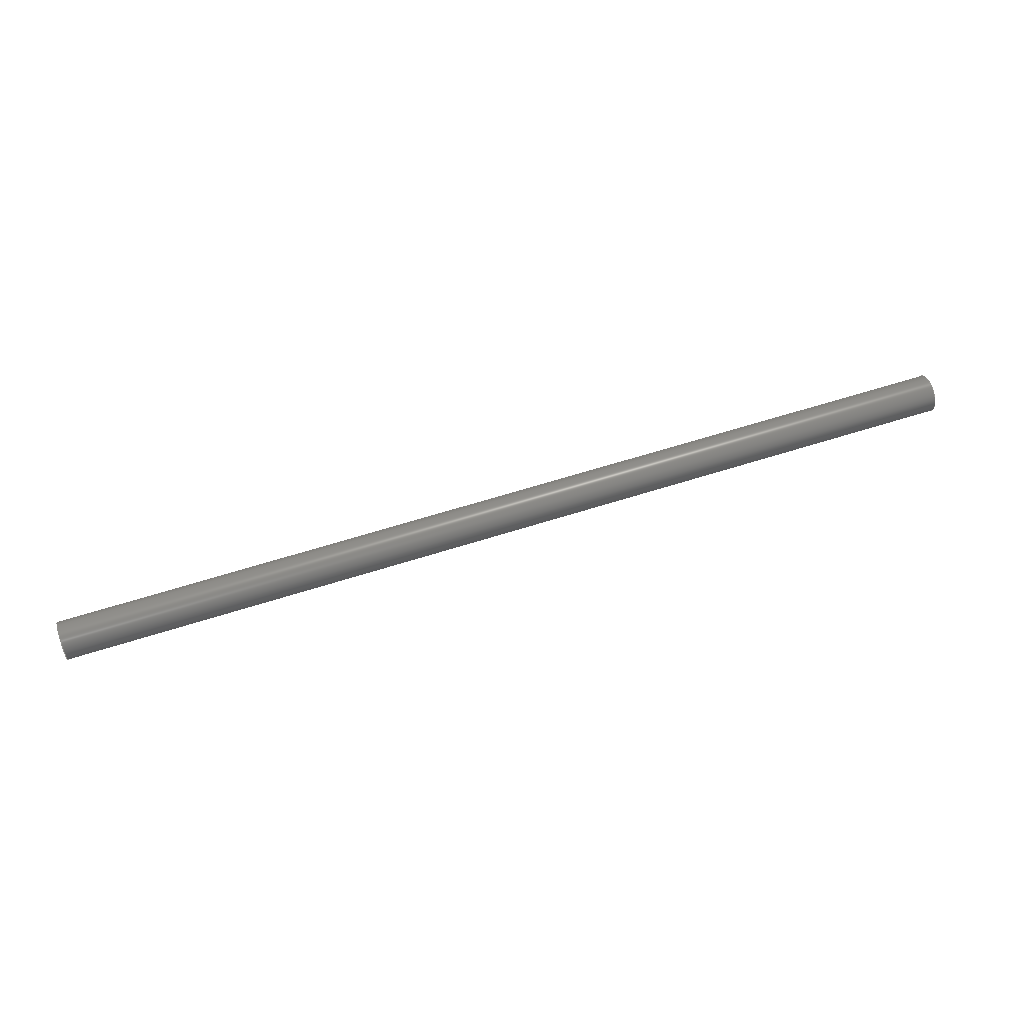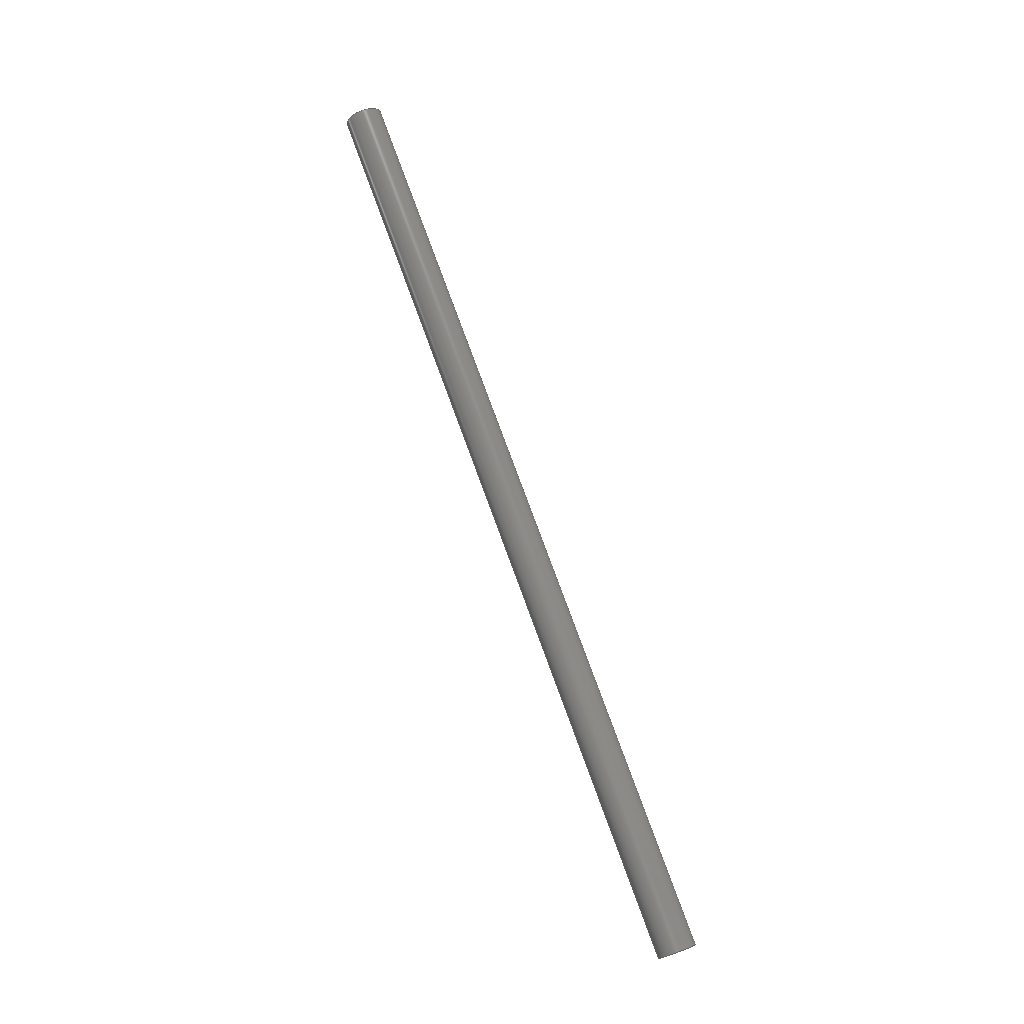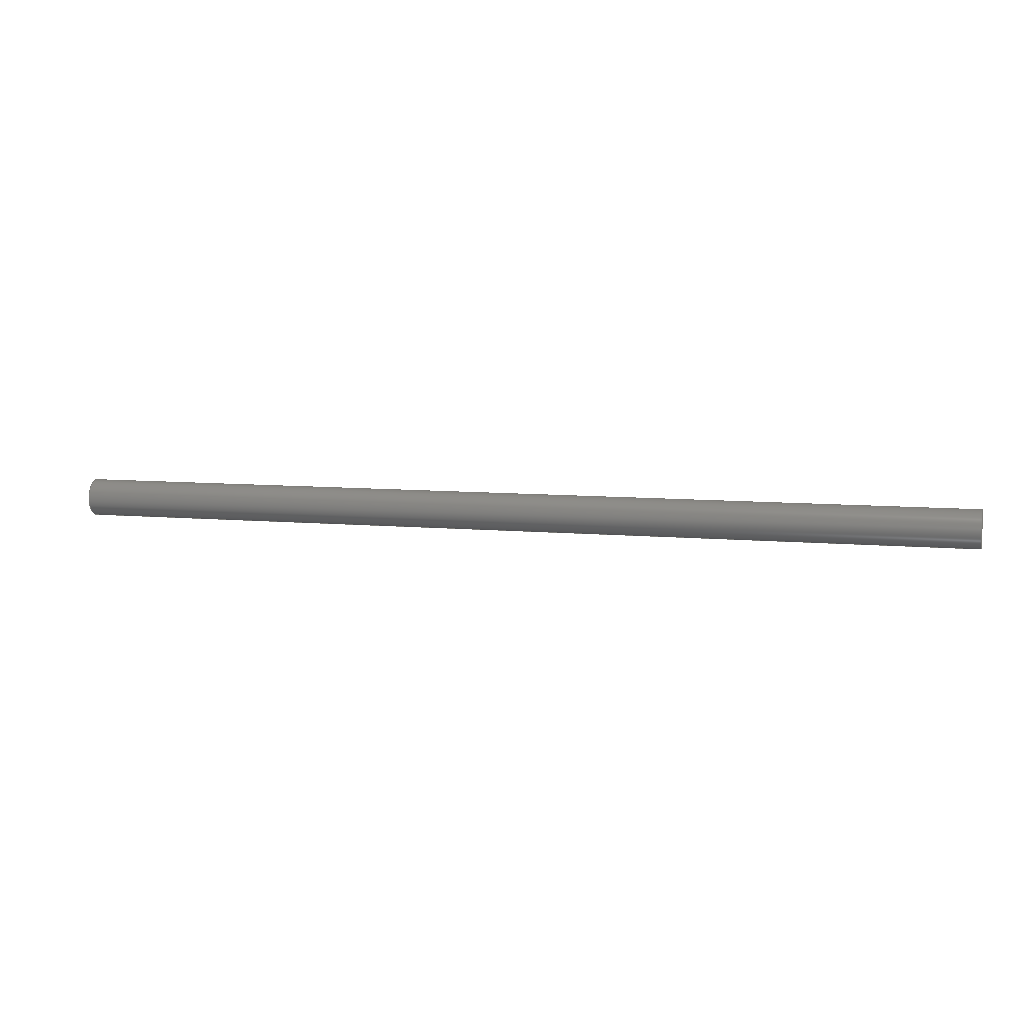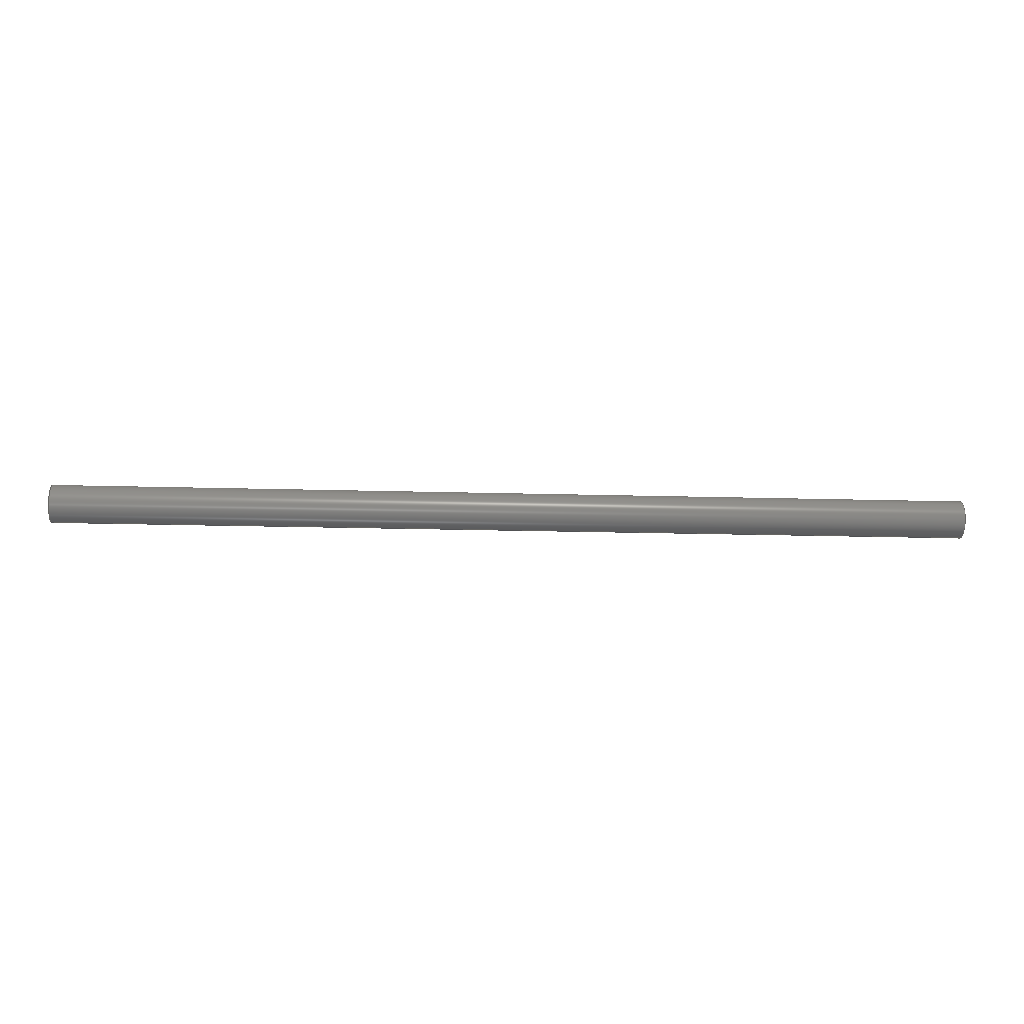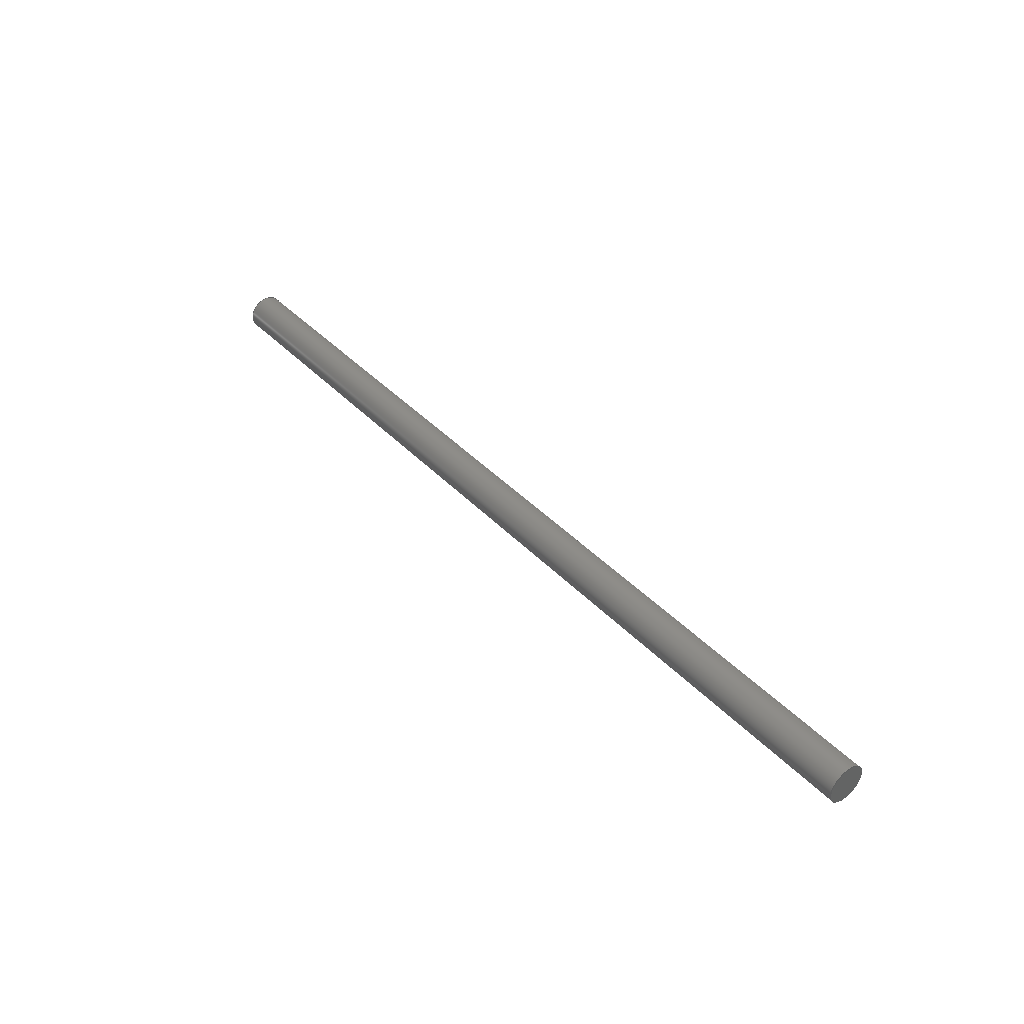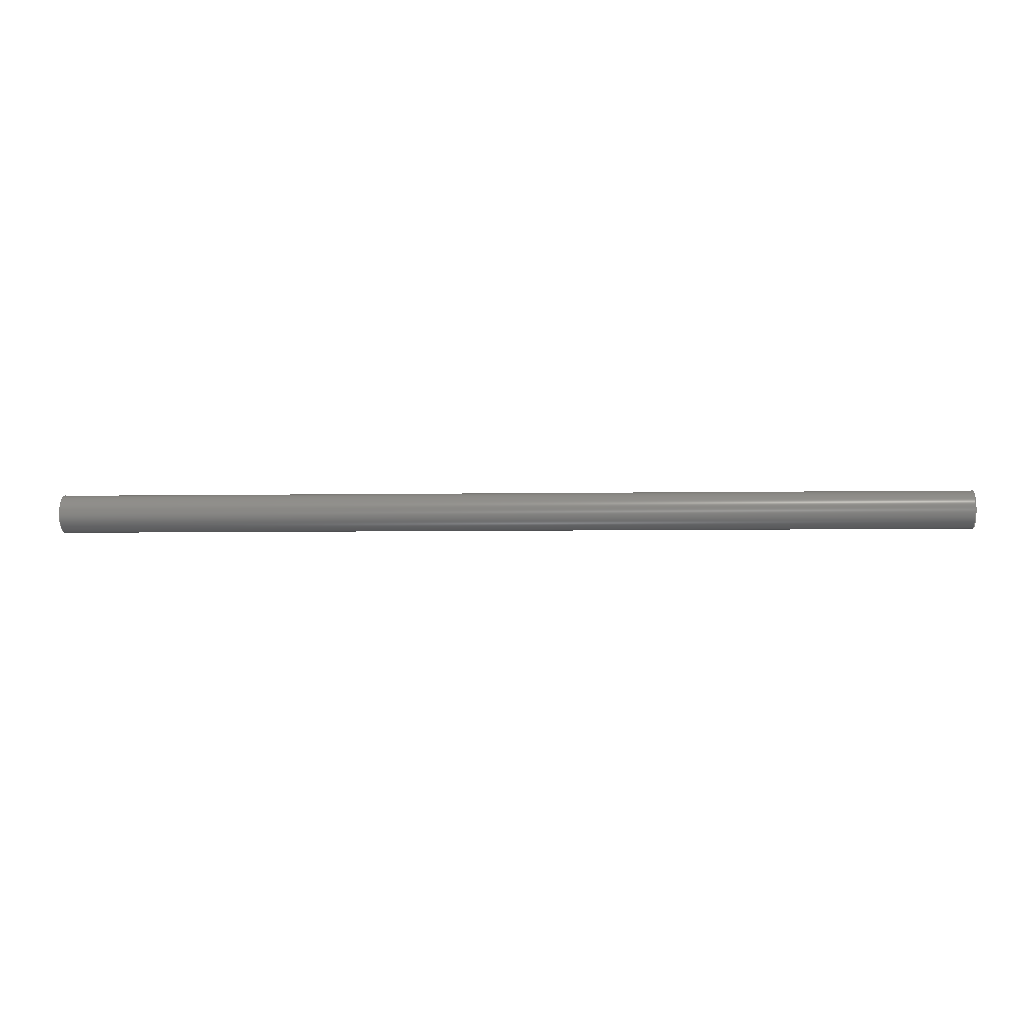
<metadata>
{"format":"step","ext":"step","renderer":"f3d","projection":"perspective","resolution":1024,"background":"white","views":[{"elev":60.1,"azim":161.7,"up":"+Z"},{"elev":76.9,"azim":-110.1,"up":"+Y"},{"elev":8.4,"azim":14.1,"up":"+Z"},{"elev":-19.0,"azim":-3.1,"up":"+Z"},{"elev":40.4,"azim":51.5,"up":"+Y"},{"elev":-5.2,"azim":3.3,"up":"+Y"}]}
</metadata>
<code>
ISO-10303-21;
DATA;
#1=SHAPE_REPRESENTATION_RELATIONSHIP('None',
'relationship between BB20039710007_--_EJE ROSCADO-None and BB20039710
007_--_EJE ROSCADO-None',#13,#2);
#2=ADVANCED_BREP_SHAPE_REPRESENTATION(
'BB20039710007_--_EJE ROSCADO-None',(#23),#76);
#3=SHAPE_DEFINITION_REPRESENTATION(#4,#13);
#4=PRODUCT_DEFINITION_SHAPE('','',#5);
#5=PRODUCT_DEFINITION(' ','',#7,#6);
#6=PRODUCT_DEFINITION_CONTEXT('part definition',#12,'design');
#7=PRODUCT_DEFINITION_FORMATION_WITH_SPECIFIED_SOURCE(' ',' ',#9,
 .NOT_KNOWN.);
#8=PRODUCT_RELATED_PRODUCT_CATEGORY('part','',(#9));
#9=PRODUCT('BB20039710007_--_EJE ROSCADO',
'BB20039710007_--_EJE ROSCADO',' ',(#10));
#10=PRODUCT_CONTEXT(' ',#12,'mechanical');
#11=APPLICATION_PROTOCOL_DEFINITION('international standard',
'automotive_design',2010,#12);
#12=APPLICATION_CONTEXT(
'core data for automotive mechanical design processes');
#13=SHAPE_REPRESENTATION('BB20039710007_--_EJE ROSCADO-None',(#49),#76);
#14=PRESENTATION_LAYER_ASSIGNMENT('1','Layer 1',(#23));
#15=STYLED_ITEM('',(#16),#23);
#16=PRESENTATION_STYLE_ASSIGNMENT((#17));
#17=SURFACE_STYLE_USAGE(.BOTH.,#18);
#18=SURFACE_SIDE_STYLE('',(#19));
#19=SURFACE_STYLE_FILL_AREA(#20);
#20=FILL_AREA_STYLE('',(#21));
#21=FILL_AREA_STYLE_COLOUR('',#22);
#22=COLOUR_RGB('pale gray',0.8,0.8,0.8);
#23=MANIFOLD_SOLID_BREP('',#24);
#24=CLOSED_SHELL('',(#28,#29,#30));
#25=CYLINDRICAL_SURFACE('',#54,2.897);
#26=FACE_BOUND('',#37,.T.);
#27=FACE_BOUND('',#38,.T.);
#28=ADVANCED_FACE('',(#33),#31,.T.);
#29=ADVANCED_FACE('',(#34),#32,.T.);
#30=ADVANCED_FACE('',(#26,#27),#25,.T.);
#31=PLANE('',#51);
#32=PLANE('',#53);
#33=FACE_OUTER_BOUND('',#35,.T.);
#34=FACE_OUTER_BOUND('',#36,.T.);
#35=EDGE_LOOP('',(#39));
#36=EDGE_LOOP('',(#40));
#37=EDGE_LOOP('',(#41));
#38=EDGE_LOOP('',(#42));
#39=ORIENTED_EDGE('',*,*,#45,.F.);
#40=ORIENTED_EDGE('',*,*,#46,.F.);
#41=ORIENTED_EDGE('',*,*,#45,.T.);
#42=ORIENTED_EDGE('',*,*,#46,.T.);
#43=VERTEX_POINT('',#69);
#44=VERTEX_POINT('',#72);
#45=EDGE_CURVE('',#43,#43,#47,.T.);
#46=EDGE_CURVE('',#44,#44,#48,.T.);
#47=CIRCLE('',#50,2.897);
#48=CIRCLE('',#52,2.897);
#49=AXIS2_PLACEMENT_3D('',#67,#55,#56);
#50=AXIS2_PLACEMENT_3D('',#68,#57,#58);
#51=AXIS2_PLACEMENT_3D('',#70,#59,#60);
#52=AXIS2_PLACEMENT_3D('',#71,#61,#62);
#53=AXIS2_PLACEMENT_3D('',#73,#63,#64);
#54=AXIS2_PLACEMENT_3D('',#74,#65,#66);
#55=DIRECTION('',(0,0,1));
#56=DIRECTION('',(1,0,0));
#57=DIRECTION('',(-1,0,0));
#58=DIRECTION('',(0,0,1));
#59=DIRECTION('',(1,0,0));
#60=DIRECTION('',(0,0,-1));
#61=DIRECTION('',(1,0,0));
#62=DIRECTION('',(0,0,-1));
#63=DIRECTION('',(-1,0,0));
#64=DIRECTION('',(0,0,1));
#65=DIRECTION('',(1,0,0));
#66=DIRECTION('',(0,0,-1));
#67=CARTESIAN_POINT('',(0,0,0));
#68=CARTESIAN_POINT('',(8169,1311,1109));
#69=CARTESIAN_POINT('',(8169,1311,1111));
#70=CARTESIAN_POINT('',(8169,1311,1109));
#71=CARTESIAN_POINT('',(8029,1311,1109));
#72=CARTESIAN_POINT('',(8029,1311,1106));
#73=CARTESIAN_POINT('',(8029,1311,1109));
#74=CARTESIAN_POINT('',(8029,1311,1109));
#75=MECHANICAL_DESIGN_GEOMETRIC_PRESENTATION_REPRESENTATION('',(#15),#76);
#76=(
GEOMETRIC_REPRESENTATION_CONTEXT(3)
GLOBAL_UNCERTAINTY_ASSIGNED_CONTEXT((#77))
GLOBAL_UNIT_ASSIGNED_CONTEXT((#83,#79,#78))
REPRESENTATION_CONTEXT('BB20039710007_--','TOP_LEVEL_ASSEMBLY_PART')
);
#77=UNCERTAINTY_MEASURE_WITH_UNIT(LENGTH_MEASURE(2e-05),#83,
'DISTANCE_ACCURACY_VALUE','Maximum Tolerance applied to model');
#78=(
NAMED_UNIT(*)
SI_UNIT($,.STERADIAN.)
SOLID_ANGLE_UNIT()
);
#79=(
CONVERSION_BASED_UNIT('DEGREE',#81)
NAMED_UNIT(#80)
PLANE_ANGLE_UNIT()
);
#80=DIMENSIONAL_EXPONENTS(0,0,0,0,0,0,0);
#81=PLANE_ANGLE_MEASURE_WITH_UNIT(PLANE_ANGLE_MEASURE(0.01745),#82);
#82=(
NAMED_UNIT(*)
PLANE_ANGLE_UNIT()
SI_UNIT($,.RADIAN.)
);
#83=(
LENGTH_UNIT()
NAMED_UNIT(*)
SI_UNIT(.MILLI.,.METRE.)
);
ENDSEC;
END-ISO-10303-21;

</code>
